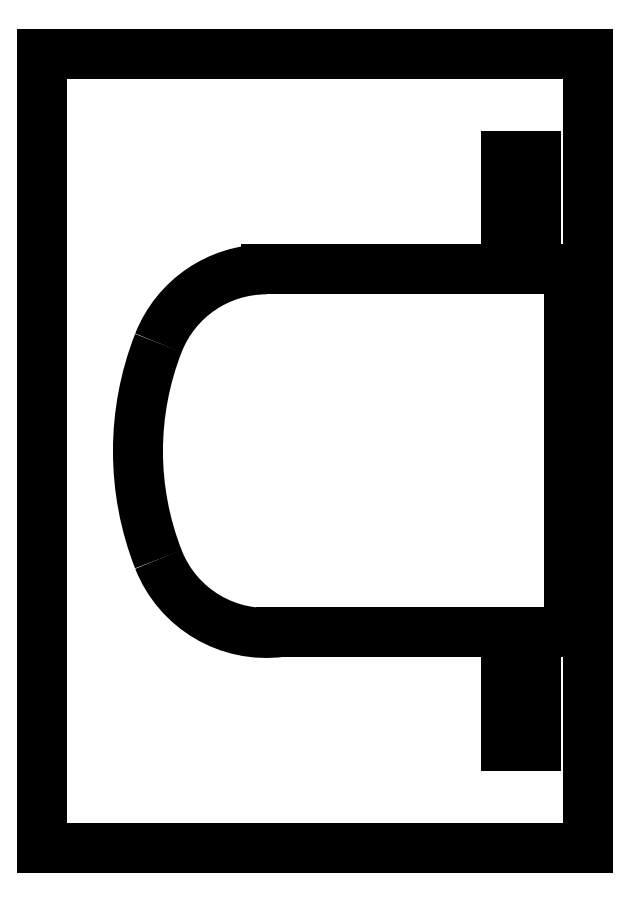
<metadata>
{"format":"dxf","ext":"dxf","renderer":"ezdxf+matplotlib","layout":"modelspace","background":"white","min_lineweight":24,"dpi":150}
</metadata>
<code>
0
SECTION
2
ENTITIES
0
LINE
8
0
10
20
20
-30.85
30
0
11
20
21
-23.61
31
0
0
LINE
8
0
10
20
20
-23.61
30
0
11
23.1
21
-23.61
31
0
0
LINE
8
0
10
23.1
20
-23.61
30
0
11
23.1
21
-30.85
31
0
0
LINE
8
0
10
23.1
20
-30.85
30
0
11
20
21
-30.85
31
0
0
LINE
8
0
10
23.1
20
23.61
30
0
11
20
21
23.61
31
0
0
LINE
8
0
10
20
20
23.61
30
0
11
20
21
30.85
31
0
0
LINE
8
0
10
20
20
30.85
30
0
11
23.1
21
30.85
31
0
0
LINE
8
0
10
23.1
20
30.85
30
0
11
23.1
21
23.61
31
0
0
LINE
8
0
10
26.5
20
-18.9
30
0
11
-3.538
21
-18.9
31
0
0
LINE
8
0
10
26.5
20
19
30
0
11
26.5
21
-18.9
31
0
0
LINE
8
0
10
-5.094
20
19
30
0
11
26.5
21
19
31
0
0
ARC
8
0
10
-5.094
20
6.894
30
0
40
12.1
210
0
220
-0
230
1
50
90
51
158.6
0
ARC
8
0
10
12.5
20
-8.882e-15
30
0
40
31
210
0
220
0
230
1
50
158.6
51
201.4
0
ARC
8
0
10
-5.094
20
-6.894
30
0
40
12.1
210
0
220
0
230
1
50
201.4
51
277.4
0
LINE
8
0
10
-28.5
20
41.5
30
0
11
-28.5
21
-41.5
31
0
0
LINE
8
0
10
-28.5
20
-41.5
30
0
11
28.5
21
-41.5
31
0
0
LINE
8
0
10
28.5
20
-41.5
30
0
11
28.5
21
41.5
31
0
0
LINE
8
0
10
28.5
20
41.5
30
0
11
-28.5
21
41.5
31
0
0
ENDSEC
0
EOF

</code>
